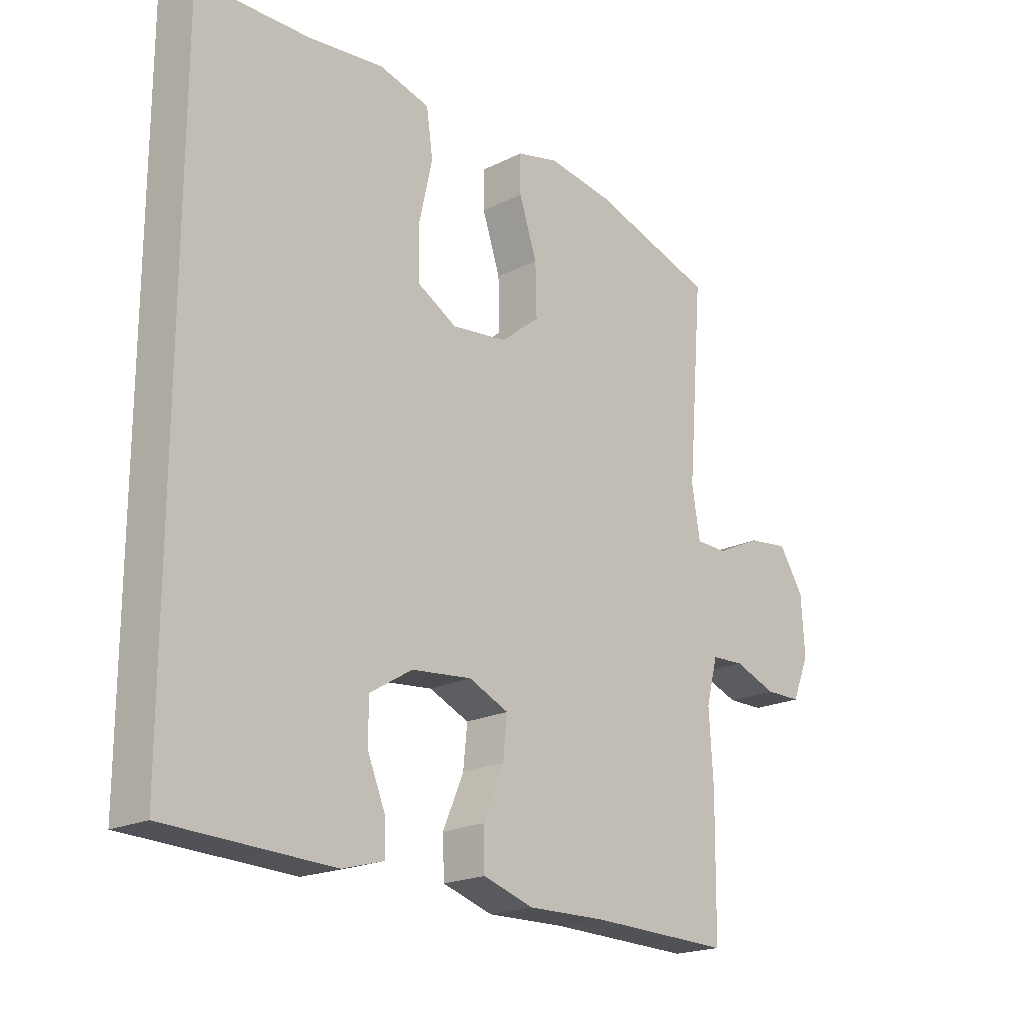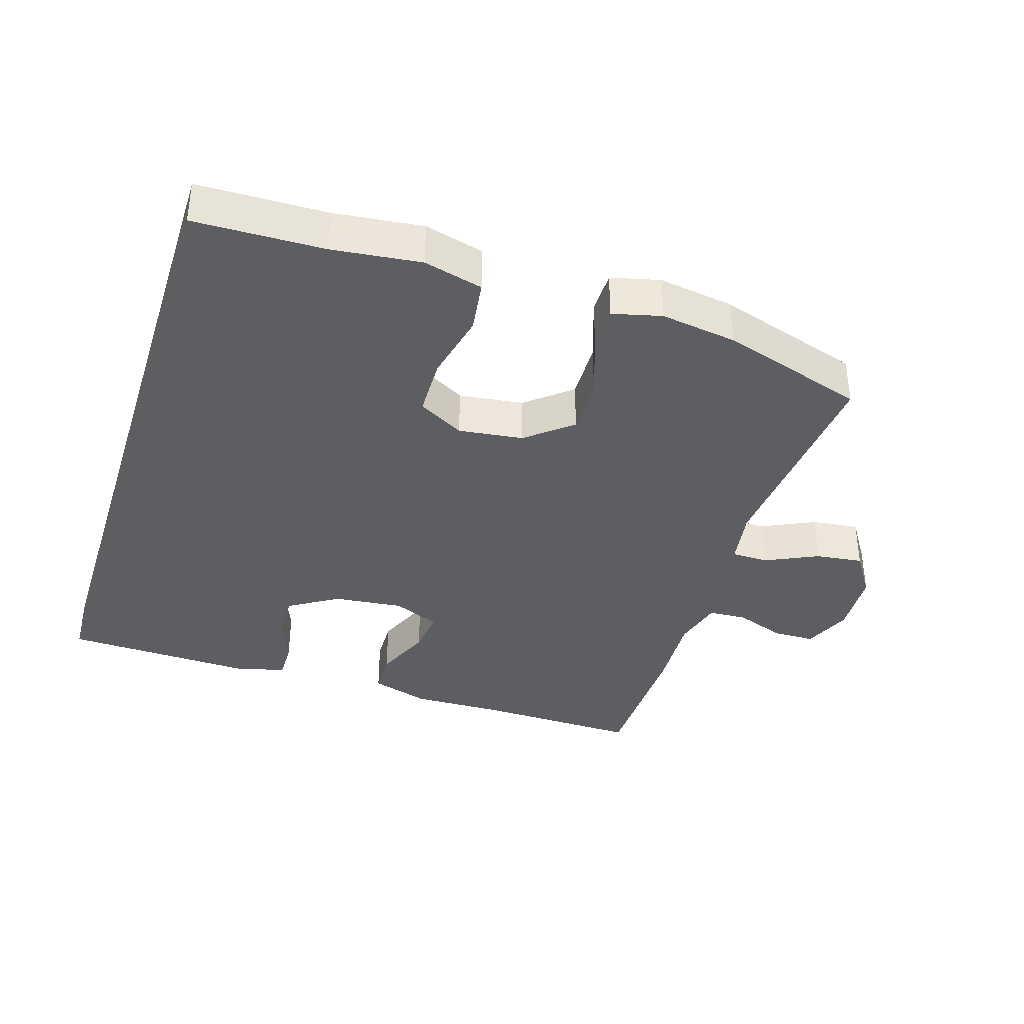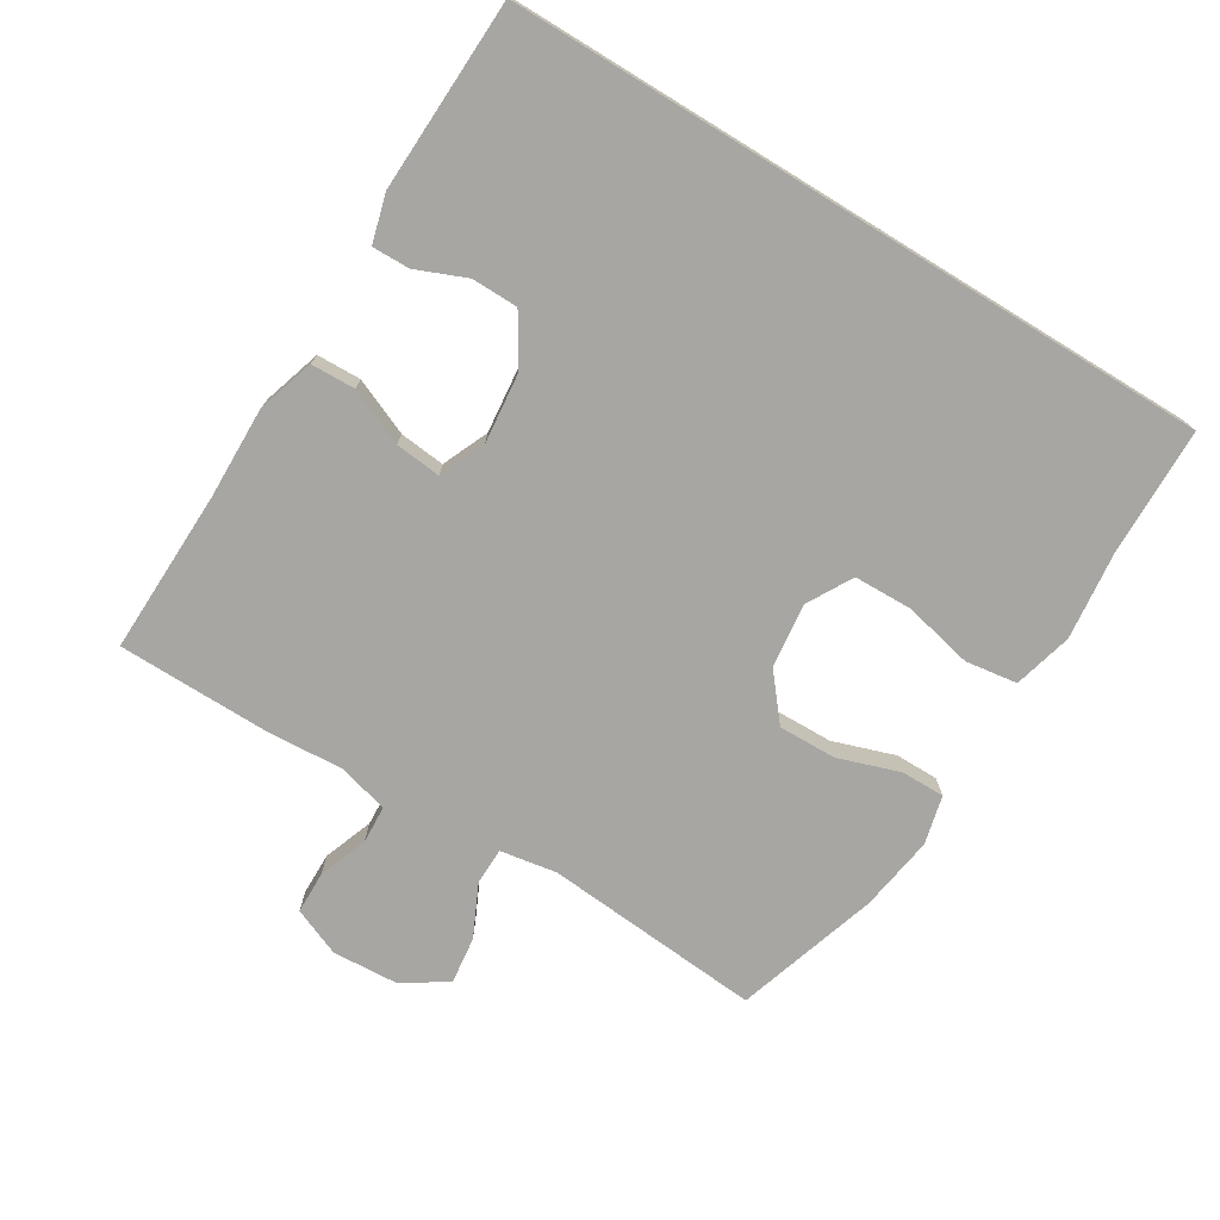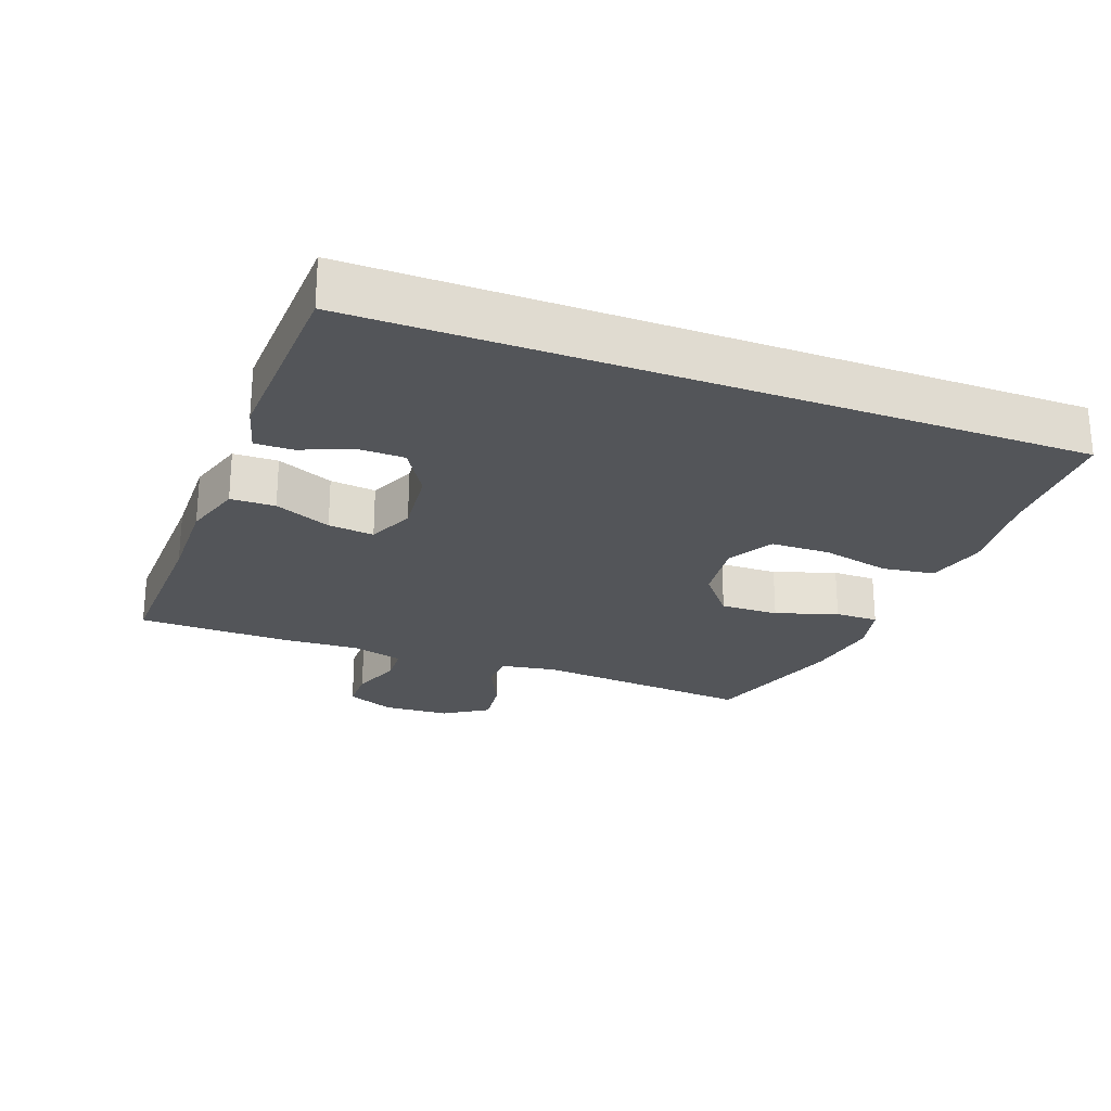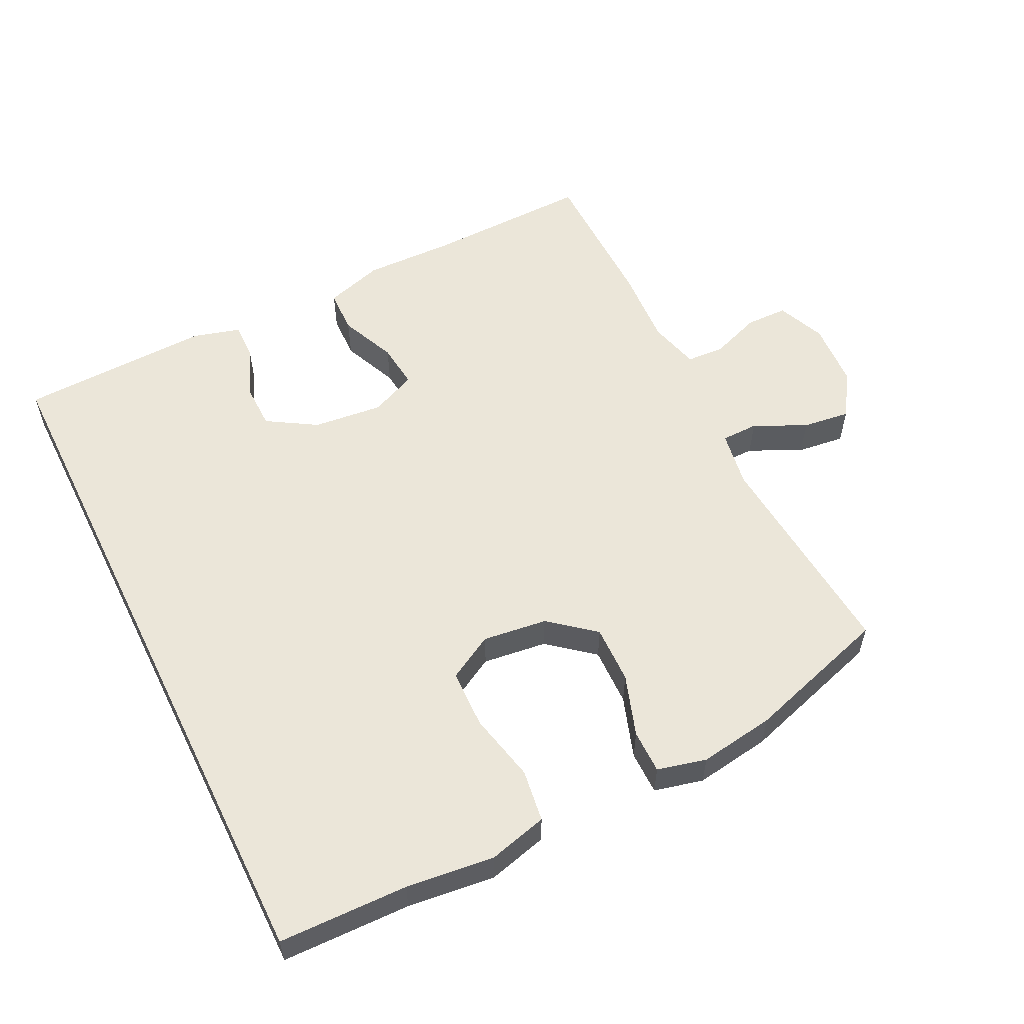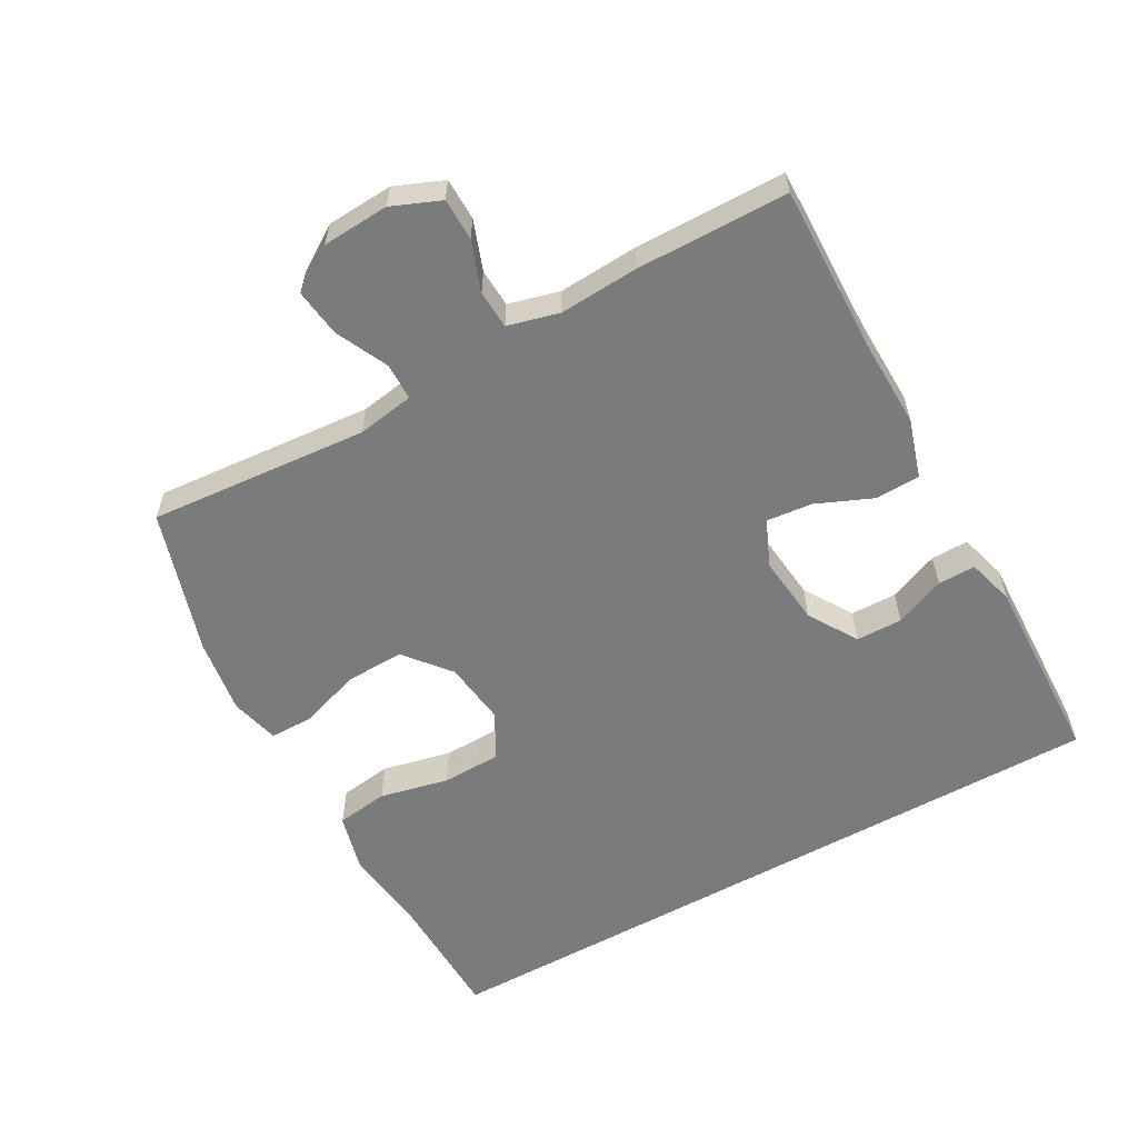
<metadata>
{"format":"obj","ext":"obj","renderer":"f3d","projection":"perspective","resolution":1024,"background":"white","views":[{"elev":-20.1,"azim":-47.7,"up":"+Z"},{"elev":-37.3,"azim":-17.6,"up":"+Y"},{"elev":-74.0,"azim":-121.5,"up":"+Y"},{"elev":-24.5,"azim":-110.6,"up":"+Y"},{"elev":56.2,"azim":-26.3,"up":"+Y"},{"elev":-58.3,"azim":119.3,"up":"+Y"}]}
</metadata>
<code>
v -0.5 0.07 -0.488
v -0.5 0.07 0.566
v -0.308 0.07 0.57
v -0.177 0.07 0.585
v -0.089 0.07 0.562
v -0.078 0.07 0.484
v -0.101 0.07 0.381
v -0.099 0.07 0.293
v -0.031 0.07 0.255
v 0.065 0.07 0.267
v 0.132 0.07 0.322
v 0.13 0.07 0.409
v 0.099 0.07 0.501
v 0.099 0.07 0.566
v 0.172 0.07 0.584
v 0.285 0.07 0.567
v 0.5 0.07 0.5
v 0.473 0.07 0.173
v 0.487 0.07 0.088
v 0.542 0.07 0.087
v 0.62 0.07 0.124
v 0.691 0.07 0.133
v 0.734 0.07 0.067
v 0.74 0.07 -0.032
v 0.71 0.07 -0.104
v 0.647 0.07 -0.105
v 0.573 0.07 -0.078
v 0.516 0.07 -0.081
v 0.496 0.07 -0.157
v 0.503 0.07 -0.275
v 0.5 0.07 -0.5
v 0.254 0.07 -0.494
v 0.118 0.07 -0.497
v 0.031 0.07 -0.47
v 0.029 0.07 -0.404
v 0.065 0.07 -0.32
v 0.072 0.07 -0.252
v 0.003 0.07 -0.222
v -0.101 0.07 -0.233
v -0.174 0.07 -0.278
v -0.175 0.07 -0.347
v -0.144 0.07 -0.422
v -0.143 0.07 -0.478
v -0.214 0.07 -0.498
v -0.327 0.07 -0.494
v -0.5 0 -0.488
v -0.5 0 0.566
v -0.308 0 0.57
v -0.177 0 0.585
v -0.089 0 0.562
v -0.078 0 0.484
v -0.101 0 0.381
v -0.099 0 0.293
v -0.031 0 0.255
v 0.065 0 0.267
v 0.132 0 0.322
v 0.13 0 0.409
v 0.099 0 0.501
v 0.099 0 0.566
v 0.172 0 0.584
v 0.285 0 0.567
v 0.5 0 0.5
v 0.473 0 0.173
v 0.487 0 0.088
v 0.542 0 0.087
v 0.62 0 0.124
v 0.691 0 0.133
v 0.734 0 0.067
v 0.74 0 -0.032
v 0.71 0 -0.104
v 0.647 0 -0.105
v 0.573 0 -0.078
v 0.516 0 -0.081
v 0.496 0 -0.157
v 0.503 0 -0.275
v 0.5 0 -0.5
v 0.254 0 -0.494
v 0.118 0 -0.497
v 0.031 0 -0.47
v 0.029 0 -0.404
v 0.065 0 -0.32
v 0.072 0 -0.252
v 0.003 0 -0.222
v -0.101 0 -0.233
v -0.174 0 -0.278
v -0.175 0 -0.347
v -0.144 0 -0.422
v -0.143 0 -0.478
v -0.214 0 -0.498
v -0.327 0 -0.494
f 43 44 45
f 42 43 45
f 41 42 45
f 1 2 3
f 45 1 3
f 41 45 3
f 40 41 3
f 39 40 3 4
f 38 39 4
f 34 35 36
f 33 34 36
f 32 33 36
f 32 36 37
f 31 32 37
f 30 31 37
f 29 30 37
f 28 29 37 38
f 25 26 27
f 24 25 27
f 23 24 27
f 22 23 27
f 21 22 27
f 20 21 27
f 19 20 27 28
f 16 17 18
f 15 16 18
f 14 15 18
f 13 14 18
f 12 13 18
f 11 12 18 19
f 19 28 38
f 11 19 38
f 10 11 38
f 4 5 6 7
f 4 7 8
f 38 4 8
f 9 10 38
f 8 9 38
f 90 89 88
f 90 88 87
f 90 87 86
f 48 47 46
f 48 46 90
f 48 90 86
f 48 86 85
f 49 48 85 84
f 49 84 83
f 81 80 79
f 81 79 78
f 81 78 77
f 82 81 77
f 82 77 76
f 82 76 75
f 82 75 74
f 83 82 74 73
f 72 71 70
f 72 70 69
f 72 69 68
f 72 68 67
f 72 67 66
f 72 66 65
f 73 72 65 64
f 63 62 61
f 63 61 60
f 63 60 59
f 63 59 58
f 63 58 57
f 64 63 57 56
f 83 73 64
f 83 64 56
f 83 56 55
f 52 51 50 49
f 53 52 49
f 53 49 83
f 83 55 54
f 83 54 53
f 1 46 47 2
f 2 47 48 3
f 3 48 49 4
f 4 49 50 5
f 5 50 51 6
f 6 51 52 7
f 7 52 53 8
f 8 53 54 9
f 9 54 55 10
f 10 55 56 11
f 11 56 57 12
f 12 57 58 13
f 13 58 59 14
f 14 59 60 15
f 15 60 61 16
f 16 61 62 17
f 17 62 63 18
f 18 63 64 19
f 19 64 65 20
f 20 65 66 21
f 21 66 67 22
f 22 67 68 23
f 23 68 69 24
f 24 69 70 25
f 25 70 71 26
f 26 71 72 27
f 27 72 73 28
f 28 73 74 29
f 29 74 75 30
f 30 75 76 31
f 31 76 77 32
f 32 77 78 33
f 33 78 79 34
f 34 79 80 35
f 35 80 81 36
f 36 81 82 37
f 37 82 83 38
f 38 83 84 39
f 39 84 85 40
f 40 85 86 41
f 41 86 87 42
f 42 87 88 43
f 43 88 89 44
f 44 89 90 45
f 45 90 46 1

</code>
